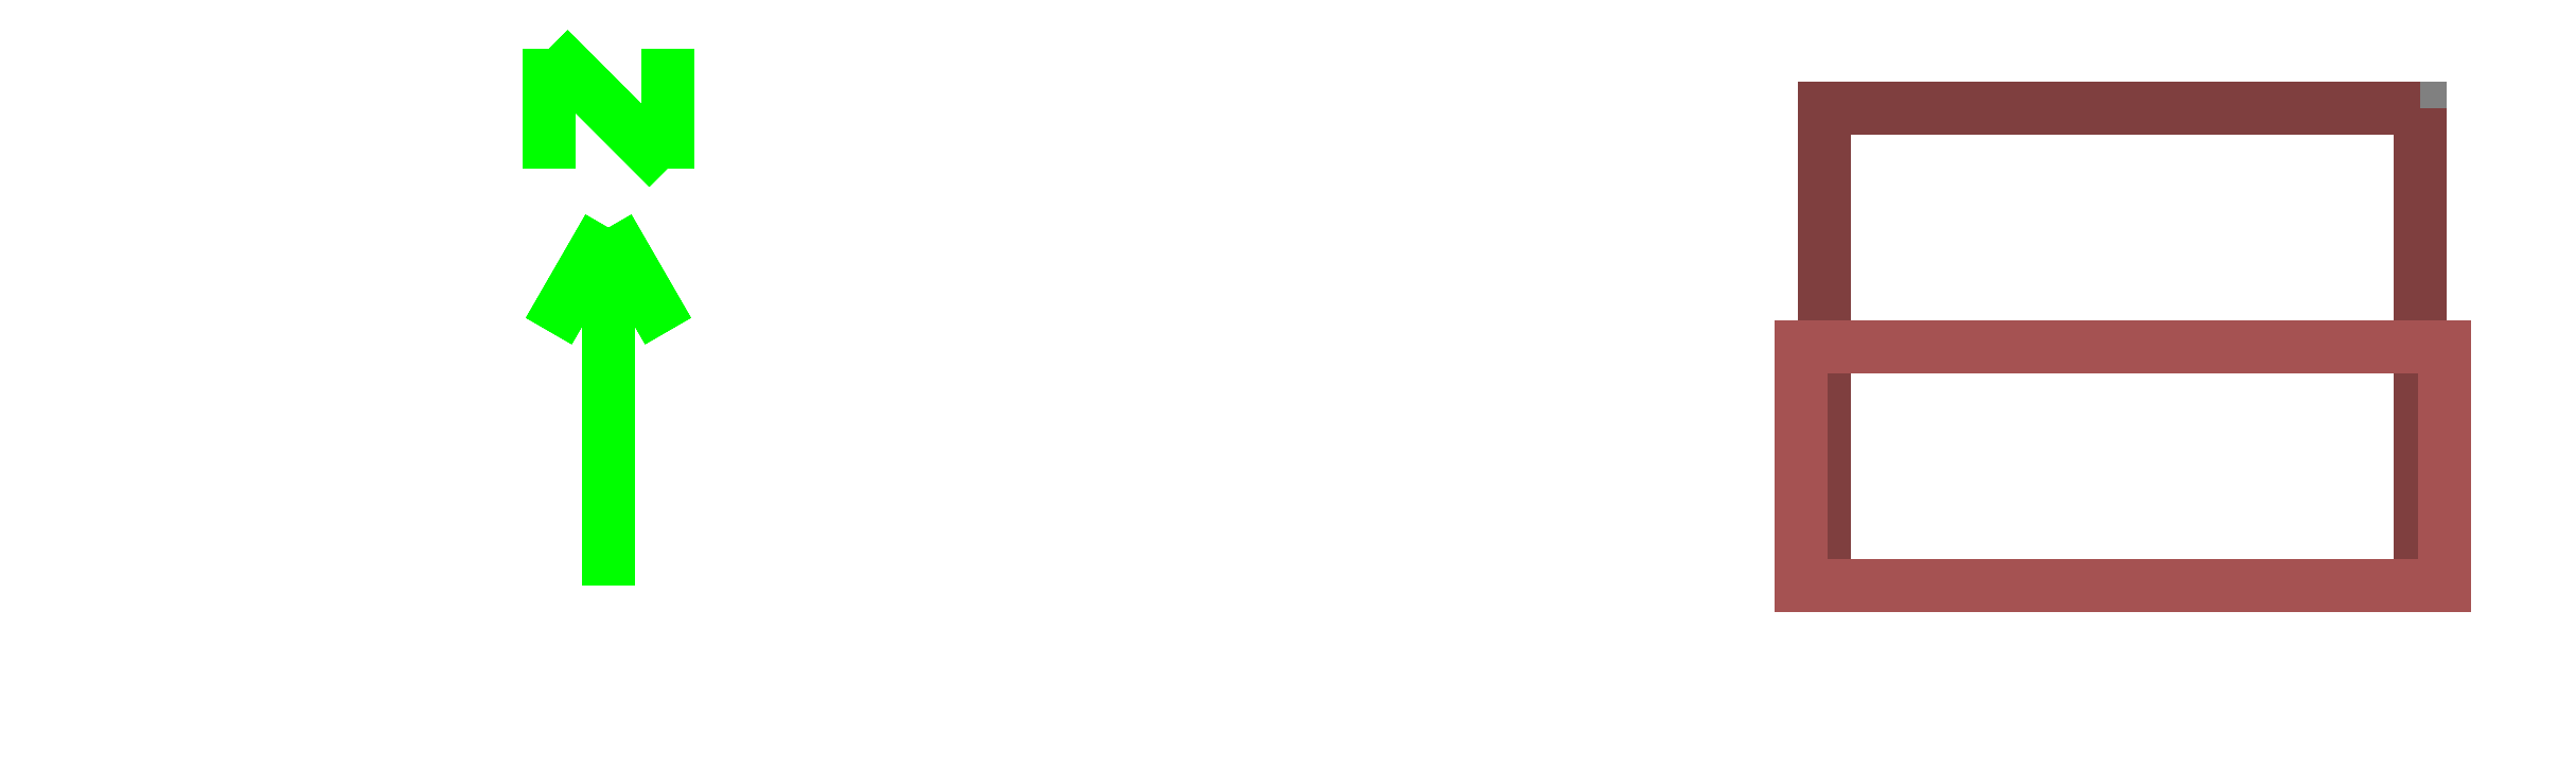
<metadata>
{"format":"dxf","ext":"dxf","renderer":"ezdxf+matplotlib","layout":"modelspace","background":"white","min_lineweight":24,"dpi":150}
</metadata>
<code>
0
SECTION
2
ENTITIES
999
DXF created from EnergyPlus
999
Program Version,EnergyPlus, Version 8.90-40101eaafd, YMD=20250.02 13:18
999
Polygon Action,TRIANGULATE3DFACE
999
Color Scheme,Default
999
Text - True North
0
TEXT
8
1
10
      -13.7
20
        1
30
        0.1
40
 0.25
1
True North
41
 0
7
MONOTXT
210
0
220
0
230
1
999
Text - Building Title
0
TEXT
8
1
10
      -16.7
20
       -3
30
        0.1
40
 0.4
1
Building - Tropos3D Building
41
 0
7
MONOTXT
210
0
220
0
230
1
999
North Arrow Stem
0
3DFACE
8
1
10
      -12.7
20
        1
30
        0.1
11
      -12.7
21
        1
31
        0
12
      -12.7
22
       -2
32
        0
13
      -12.7
23
       -2
33
        0.1
999
North Arrow Head 1
0
3DFACE
8
1
10
      -12.7
20
        1
30
        0.1
11
      -12.7
21
        1
31
        0
12
      -13.2
22
        0.134
32
        0
13
      -13.2
23
        0.134
33
        0.1
999
North Arrow Head 2
0
3DFACE
8
1
10
      -12.7
20
        1
30
        0.1
11
      -12.7
21
        1
31
        0
12
      -12.2
22
        0.134
32
        0
13
      -12.2
23
        0.134
33
        0.1
999
North Arrow Side 1
0
3DFACE
8
1
10
      -13.2
20
        2.5
30
        0.1
11
      -13.2
21
        2.5
31
        0
12
      -13.2
22
        1.5
32
        0
13
      -13.2
23
        1.5
33
        0.1
999
North Arrow Side 2
0
3DFACE
8
1
10
      -13.2
20
        2.5
30
        0.1
11
      -13.2
21
        2.5
31
        0
12
      -12.2
22
        1.5
32
        0
13
      -12.2
23
        1.5
33
        0.1
999
North Arrow Side 3
0
3DFACE
8
1
10
      -12.2
20
        2.5
30
        0.1
11
      -12.2
21
        2.5
31
        0
12
      -12.2
22
        1.5
32
        0
13
      -12.2
23
        1.5
33
        0.1
999
Zone Names
999
Zone=1:ZONE_DEFAULT
999
ZONE DEFAULT:WALL SOUTH
0
3DFACE
8
ZONE_DEFAULT
10
        2.5
20
       -2
30
        2.5
11
        2.5
21
       -2
31
        0
12
       -2.5
22
       -2
32
        0
13
       -2.5
23
       -2
33
        2.5
999
ZONE DEFAULT:WINDOW SOUTH
0
3DFACE
8
ZONE_DEFAULT
10
        2.5
20
       -2
30
        2.2
11
        2.5
21
       -2
31
        0.1
12
       -2.5
22
       -2
32
        0.1
13
       -2.5
23
       -2
33
        2.2
999
ZONE DEFAULT:WALL NORTH
0
3DFACE
8
ZONE_DEFAULT
10
       -2.5
20
        2
30
        2.5
11
       -2.5
21
        2
31
        0
12
        2.5
22
        2
32
        0
13
        2.5
23
        2
33
        2.5
999
ZONE DEFAULT:WALL EAST
0
3DFACE
8
ZONE_DEFAULT
10
       -2.5
20
        2
30
        2.5
11
       -2.5
21
        2
31
        0
12
       -2.5
22
       -2
32
        0
13
       -2.5
23
       -2
33
        2.5
999
ZONE DEFAULT:WALL WEST
0
3DFACE
8
ZONE_DEFAULT
10
        2.5
20
       -2
30
        2.5
11
        2.5
21
       -2
31
        0
12
        2.5
22
        2
32
        0
13
        2.5
23
        2
33
        2.5
999
ZONE DEFAULT:GROUNDFLOOR
0
3DFACE
8
ZONE_DEFAULT
10
       -2.5
20
        2
30
        0
11
        2.5
21
        2
31
        0
12
        2.5
22
       -2
32
        0
13
       -2.5
23
       -2
33
        0
999
ZONE DEFAULT:ROOF
0
3DFACE
8
ZONE_DEFAULT
10
        2.5
20
        2
30
        2.5
11
       -2.5
21
        2
31
        2.5
12
       -2.5
22
       -2
32
        2.5
13
        2.5
23
       -2
33
        2.5
999
ZONE DEFAULT:OVERHANG SOUTH
0
3DFACE
8
ZONE_DEFAULT
10
        2.7
20
        0
30
        2.2
11
        2.7
21
       -2
31
        2.2
12
       -2.7
22
       -2
32
        2.2
13
       -2.7
23
        0
33
        2.2
999
ZONE DEFAULT:Mir-OVERHANG SOUTH
0
3DFACE
8
ZONE_DEFAULT
10
       -2.7
20
        0
30
        2.2
11
       -2.7
21
       -2
31
        2.2
12
        2.7
22
       -2
32
        2.2
13
        2.7
23
        0
33
        2.2
0
ENDSEC
0
EOF

</code>
